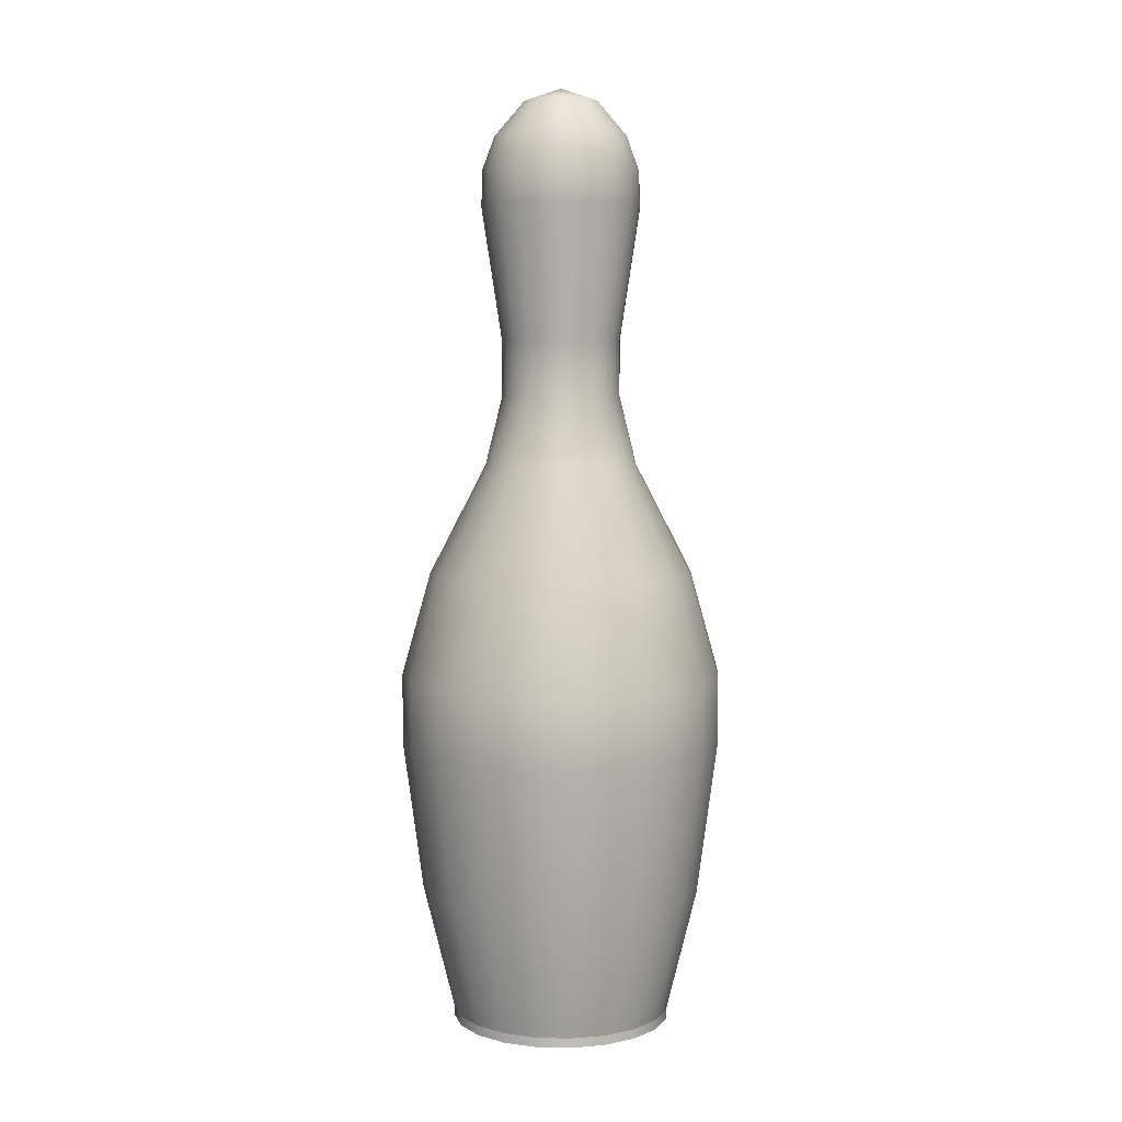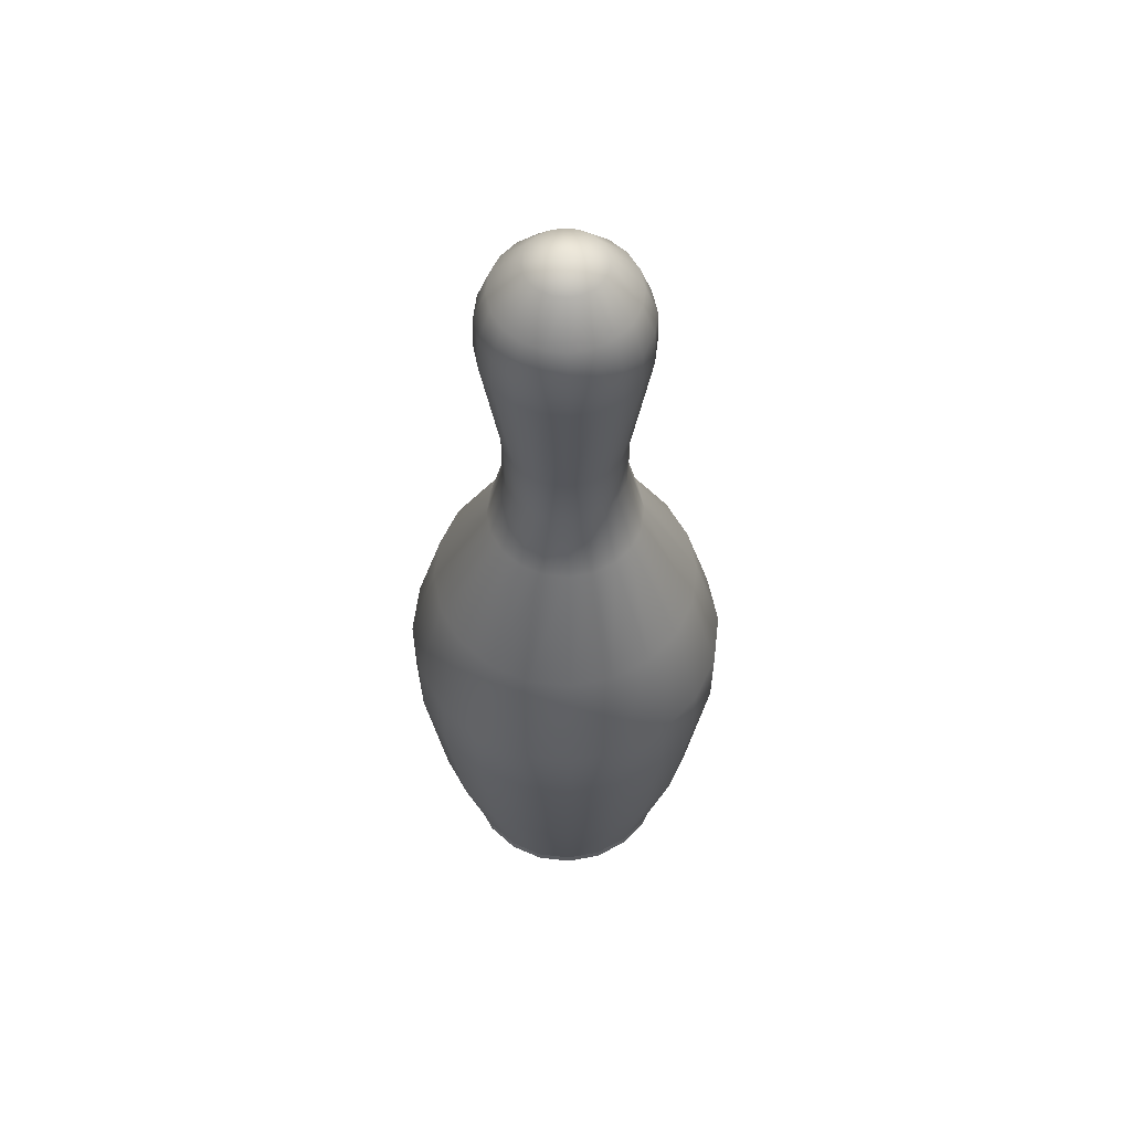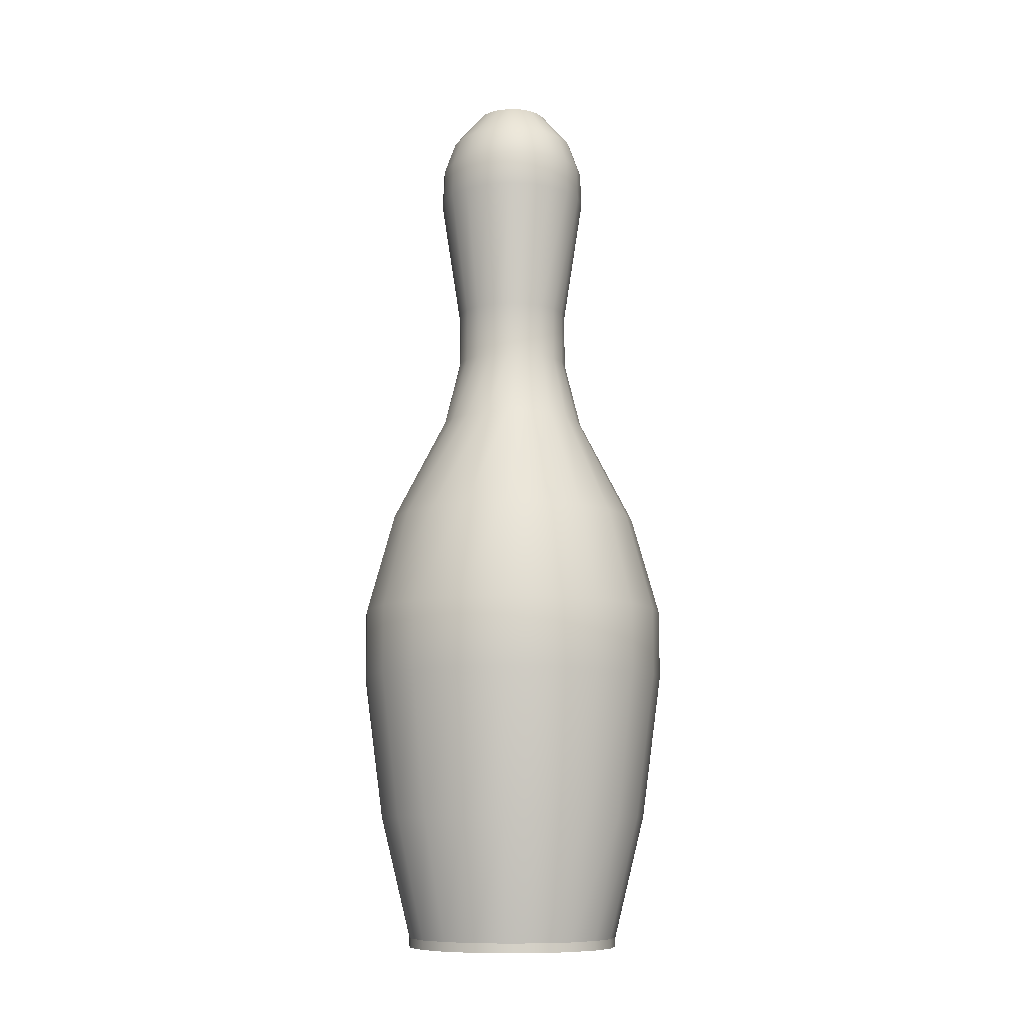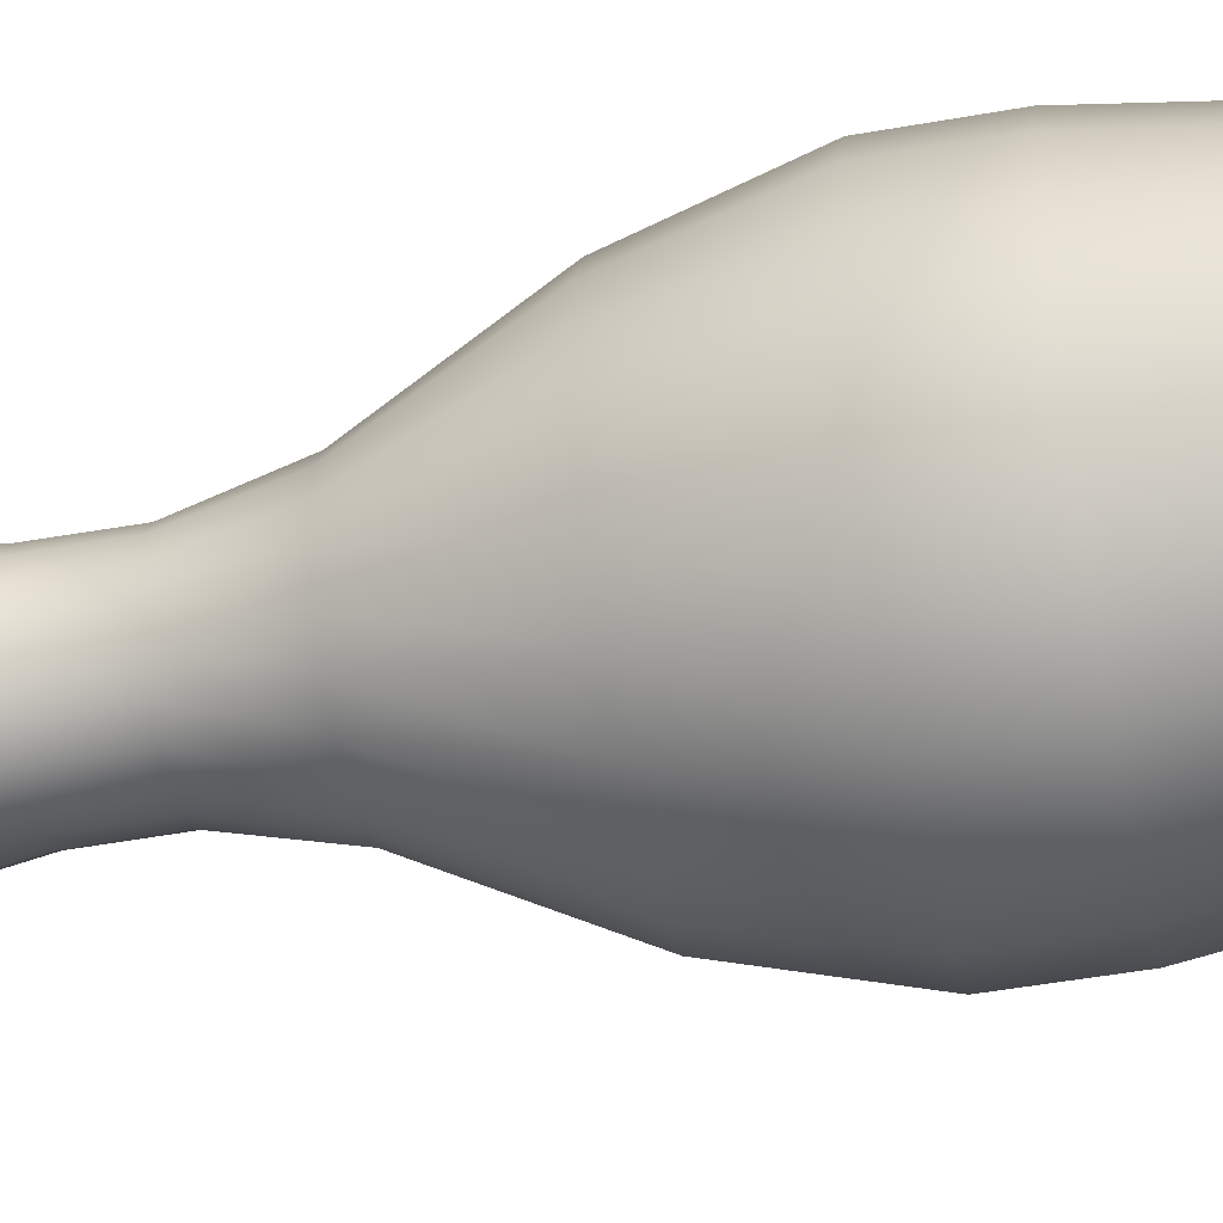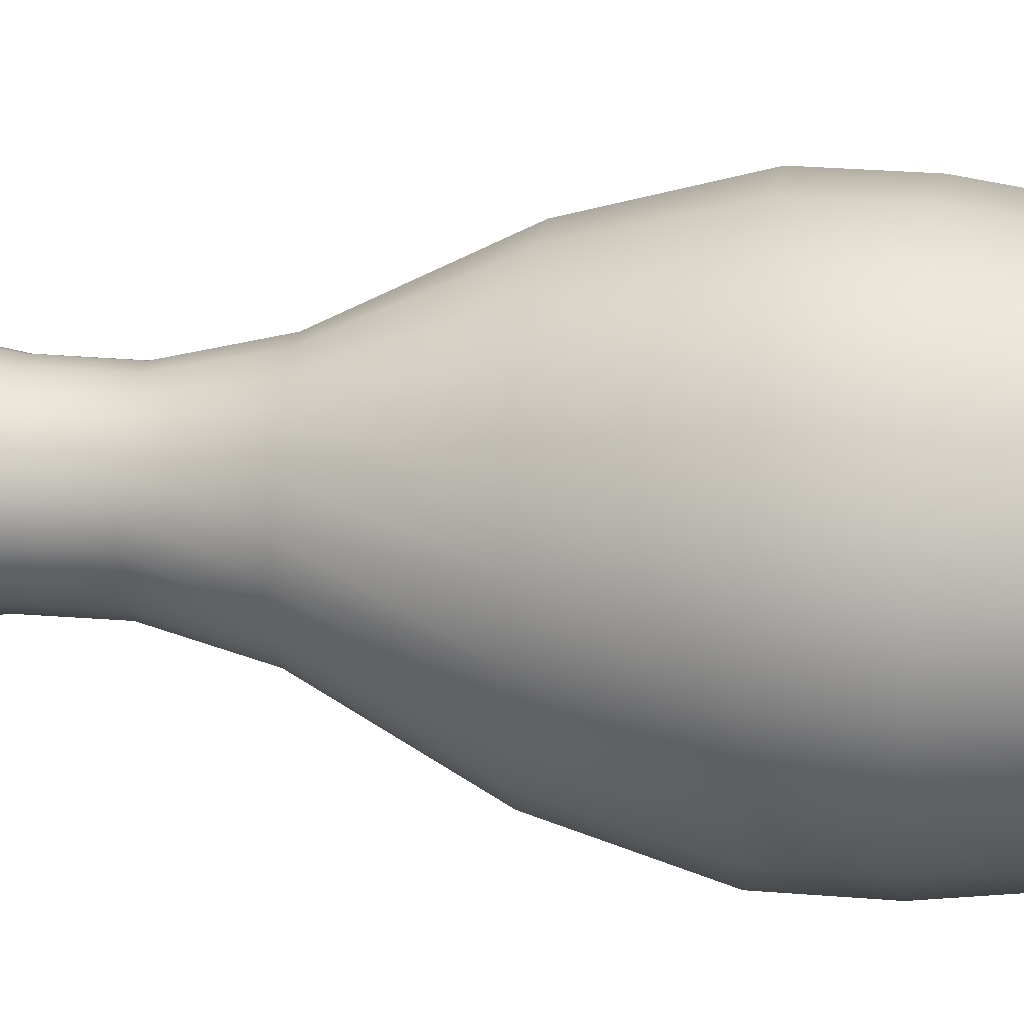
<metadata>
{"format":"obj","ext":"obj","renderer":"f3d","projection":"perspective","resolution":1024,"background":"white","views":[{"elev":5.9,"azim":-113.0,"up":"+Z"},{"elev":57.3,"azim":-74.2,"up":"+Z"},{"elev":-9.7,"azim":-104.9,"up":"+Z"},{"elev":-47.8,"azim":101.4,"up":"+Y"},{"elev":29.0,"azim":96.9,"up":"+Y"}]}
</metadata>
<code>
g default
v 0.6509 0.2115 0
v 0.5537 0.4023 0
v 0.4023 0.5537 0
v 0.2115 0.6509 0
v -0 0.6844 0
v -0.2115 0.6509 0
v -0.4023 0.5537 0
v -0.5537 0.4023 0
v -0.6509 0.2115 0
v -0.6844 0 0
v -0.6509 -0.2115 0
v -0.5537 -0.4023 0
v -0.4023 -0.5537 0
v -0.2115 -0.6509 0
v -0 -0.6844 0
v 0.2115 -0.6509 0
v 0.4023 -0.5537 0
v 0.5537 -0.4023 0
v 0.6509 -0.2115 0
v 0.6844 0 0
v 0.3914 0.1272 5.539
v 0.3329 0.2419 5.539
v 0.2419 0.3329 5.539
v 0.1272 0.3914 5.539
v -0 0.4115 5.539
v -0.1272 0.3914 5.539
v -0.2419 0.3329 5.539
v -0.3329 0.2419 5.539
v -0.3914 0.1272 5.539
v -0.4115 0 5.539
v -0.3914 -0.1272 5.539
v -0.3329 -0.2419 5.539
v -0.2419 -0.3329 5.539
v -0.1272 -0.3914 5.539
v -0 -0.4115 5.539
v 0.1272 -0.3914 5.539
v 0.2419 -0.3329 5.539
v 0.3329 -0.2419 5.539
v 0.3914 -0.1272 5.539
v 0.4115 0 5.539
v -0 0 0
v 0.9511 0.309 1.771
v 0.809 0.5878 1.771
v 0.5878 0.809 1.771
v 0.309 0.9511 1.771
v 0 1 1.771
v -0.309 0.9511 1.771
v -0.5878 0.809 1.771
v -0.809 0.5878 1.771
v -0.9511 0.309 1.771
v -1 0 1.771
v -0.9511 -0.309 1.771
v -0.809 -0.5878 1.771
v -0.5878 -0.809 1.771
v -0.309 -0.9511 1.771
v -0 -1 1.771
v 0.309 -0.9511 1.771
v 0.5878 -0.809 1.771
v 0.809 -0.5878 1.771
v 0.9511 -0.309 1.771
v 1 0 1.771
v 0.9511 0.309 2.211
v 1 0 2.211
v 0.9511 -0.309 2.211
v 0.809 -0.5878 2.211
v 0.5878 -0.809 2.211
v 0.309 -0.9511 2.211
v -0 -1 2.211
v -0.309 -0.9511 2.211
v -0.5878 -0.809 2.211
v -0.809 -0.5878 2.211
v -0.9511 -0.309 2.211
v -1 0 2.211
v -0.9511 0.309 2.211
v -0.809 0.5878 2.211
v -0.5878 0.809 2.211
v -0.309 0.9511 2.211
v 0 1 2.211
v 0.309 0.9511 2.211
v 0.5878 0.809 2.211
v 0.809 0.5878 2.211
v 0.7816 0.254 2.848
v 0.8219 0 2.848
v 0.7816 -0.254 2.848
v 0.6649 -0.4831 2.848
v 0.4831 -0.6649 2.848
v 0.254 -0.7816 2.848
v -0 -0.8219 2.848
v -0.254 -0.7816 2.848
v -0.4831 -0.6649 2.848
v -0.6649 -0.4831 2.848
v -0.7816 -0.254 2.848
v -0.8219 0 2.848
v -0.7816 0.254 2.848
v -0.6649 0.4831 2.848
v -0.4831 0.6649 2.848
v -0.254 0.7816 2.848
v -0 0.8219 2.848
v 0.254 0.7816 2.848
v 0.4831 0.6649 2.848
v 0.6649 0.4831 2.848
v 0.4495 0.1461 3.524
v 0.4726 0 3.524
v 0.4495 -0.1461 3.524
v 0.3824 -0.2778 3.524
v 0.2778 -0.3824 3.524
v 0.1461 -0.4495 3.524
v -0 -0.4726 3.524
v -0.1461 -0.4495 3.524
v -0.2778 -0.3824 3.524
v -0.3824 -0.2778 3.524
v -0.4495 -0.1461 3.524
v -0.4726 0 3.524
v -0.4495 0.1461 3.524
v -0.3824 0.2778 3.524
v -0.2778 0.3824 3.524
v -0.1461 0.4495 3.524
v -0 0.4726 3.524
v 0.1461 0.4495 3.524
v 0.2778 0.3824 3.524
v 0.3824 0.2778 3.524
v 0.8332 0.2707 0.8406
v 0.7088 0.515 0.8406
v 0.515 0.7088 0.8406
v 0.2707 0.8332 0.8406
v -0 0.8761 0.8406
v -0.2707 0.8332 0.8406
v -0.515 0.7088 0.8406
v -0.7088 0.515 0.8406
v -0.8332 0.2707 0.8406
v -0.8761 0 0.8406
v -0.8332 -0.2707 0.8406
v -0.7088 -0.515 0.8406
v -0.515 -0.7088 0.8406
v -0.2707 -0.8332 0.8406
v -0 -0.8761 0.8406
v 0.2707 -0.8332 0.8406
v 0.515 -0.7088 0.8406
v 0.7088 -0.515 0.8406
v 0.8332 -0.2707 0.8406
v 0.8761 0 0.8406
v 0.6506 0.2114 0.05955
v 0.5534 0.4021 0.05955
v 0.4021 0.5534 0.05955
v 0.2114 0.6506 0.05955
v -0 0.684 0.05955
v -0.2114 0.6506 0.05955
v -0.4021 0.5534 0.05955
v -0.5534 0.4021 0.05955
v -0.6506 0.2114 0.05955
v -0.684 0 0.05955
v -0.6506 -0.2114 0.05955
v -0.5534 -0.4021 0.05955
v -0.4021 -0.5534 0.05955
v -0.2114 -0.6506 0.05955
v -0 -0.684 0.05955
v 0.2114 -0.6506 0.05955
v 0.4021 -0.5534 0.05955
v 0.5534 -0.4021 0.05955
v 0.6506 -0.2114 0.05955
v 0.684 0 0.05955
v 0.4602 0.1495 5.34
v 0.4838 0 5.34
v 0.4602 -0.1495 5.34
v 0.3914 -0.2844 5.34
v 0.2844 -0.3914 5.34
v 0.1495 -0.4602 5.34
v -0 -0.4838 5.34
v -0.1495 -0.4602 5.34
v -0.2844 -0.3914 5.34
v -0.3914 -0.2844 5.34
v -0.4602 -0.1495 5.34
v -0.4838 0 5.34
v -0.4602 0.1495 5.34
v -0.3914 0.2844 5.34
v -0.2844 0.3914 5.34
v -0.1495 0.4602 5.34
v -0 0.4838 5.34
v 0.1495 0.4602 5.34
v 0.2844 0.3914 5.34
v 0.3914 0.2844 5.34
v 0.4684 0.1522 5.113
v 0.3984 0.2895 5.113
v 0.2895 0.3984 5.113
v 0.1522 0.4684 5.113
v -0 0.4925 5.113
v -0.1522 0.4684 5.113
v -0.2895 0.3984 5.113
v -0.3984 0.2895 5.113
v -0.4684 0.1522 5.113
v -0.4925 0 5.113
v -0.4684 -0.1522 5.113
v -0.3984 -0.2895 5.113
v -0.2895 -0.3984 5.113
v -0.1522 -0.4684 5.113
v -0 -0.4925 5.113
v 0.1522 -0.4684 5.113
v 0.2895 -0.3984 5.113
v 0.3984 -0.2895 5.113
v 0.4684 -0.1522 5.113
v 0.4925 0 5.113
v 0.3502 0.1138 4.3
v 0.2979 0.2164 4.3
v 0.2164 0.2979 4.3
v 0.1138 0.3502 4.3
v -0 0.3682 4.3
v -0.1138 0.3502 4.3
v -0.2164 0.2979 4.3
v -0.2979 0.2164 4.3
v -0.3502 0.1138 4.3
v -0.3682 0 4.3
v -0.3502 -0.1138 4.3
v -0.2979 -0.2164 4.3
v -0.2164 -0.2979 4.3
v -0.1138 -0.3502 4.3
v -0 -0.3682 4.3
v 0.1138 -0.3502 4.3
v 0.2164 -0.2979 4.3
v 0.2979 -0.2164 4.3
v 0.3502 -0.1138 4.3
v 0.3682 0 4.3
v 0.3492 0.1135 3.95
v 0.297 0.2158 3.95
v 0.2158 0.297 3.95
v 0.1135 0.3492 3.95
v -0 0.3671 3.95
v -0.1135 0.3492 3.95
v -0.2158 0.297 3.95
v -0.297 0.2158 3.95
v -0.3492 0.1135 3.95
v -0.3671 0 3.95
v -0.3492 -0.1135 3.95
v -0.297 -0.2158 3.95
v -0.2158 -0.297 3.95
v -0.1135 -0.3492 3.95
v -0 -0.3671 3.95
v 0.1135 -0.3492 3.95
v 0.2158 -0.297 3.95
v 0.297 -0.2158 3.95
v 0.3492 -0.1135 3.95
v 0.3671 0 3.95
v 0.2189 0.07111 5.752
v 0.1862 0.1353 5.752
v -0 0 5.833
v 0.1353 0.1862 5.752
v 0.07111 0.2189 5.752
v -0 0.2301 5.752
v -0.07111 0.2189 5.752
v -0.1353 0.1862 5.752
v -0.1862 0.1353 5.752
v -0.2189 0.07111 5.752
v -0.2301 0 5.752
v -0.2189 -0.07111 5.752
v -0.1862 -0.1353 5.752
v -0.1353 -0.1862 5.752
v -0.07111 -0.2189 5.752
v -0 -0.2301 5.752
v 0.07111 -0.2189 5.752
v 0.1353 -0.1862 5.752
v 0.1862 -0.1353 5.752
v 0.2189 -0.07111 5.752
v 0.2301 0 5.752
g pCylinder1
f 42 43 81 62
f 43 44 80 81
f 44 45 79 80
f 45 46 78 79
f 46 47 77 78
f 47 48 76 77
f 48 49 75 76
f 49 50 74 75
f 50 51 73 74
f 51 52 72 73
f 52 53 71 72
f 53 54 70 71
f 54 55 69 70
f 55 56 68 69
f 56 57 67 68
f 57 58 66 67
f 58 59 65 66
f 59 60 64 65
f 60 61 63 64
f 61 42 62 63
f 2 1 41
f 3 2 41
f 4 3 41
f 5 4 41
f 6 5 41
f 7 6 41
f 8 7 41
f 9 8 41
f 10 9 41
f 11 10 41
f 12 11 41
f 13 12 41
f 14 13 41
f 15 14 41
f 16 15 41
f 17 16 41
f 18 17 41
f 19 18 41
f 20 19 41
f 1 20 41
f 242 243 244
f 243 245 244
f 245 246 244
f 246 247 244
f 247 248 244
f 248 249 244
f 249 250 244
f 250 251 244
f 251 252 244
f 252 253 244
f 253 254 244
f 254 255 244
f 255 256 244
f 256 257 244
f 257 258 244
f 258 259 244
f 259 260 244
f 260 261 244
f 261 262 244
f 262 242 244
f 122 123 43 42
f 123 124 44 43
f 124 125 45 44
f 125 126 46 45
f 126 127 47 46
f 127 128 48 47
f 128 129 49 48
f 129 130 50 49
f 130 131 51 50
f 131 132 52 51
f 132 133 53 52
f 133 134 54 53
f 134 135 55 54
f 135 136 56 55
f 136 137 57 56
f 137 138 58 57
f 138 139 59 58
f 139 140 60 59
f 140 141 61 60
f 141 122 42 61
f 63 62 82 83
f 64 63 83 84
f 65 64 84 85
f 66 65 85 86
f 67 66 86 87
f 68 67 87 88
f 69 68 88 89
f 70 69 89 90
f 71 70 90 91
f 72 71 91 92
f 73 72 92 93
f 74 73 93 94
f 75 74 94 95
f 76 75 95 96
f 77 76 96 97
f 78 77 97 98
f 79 78 98 99
f 80 79 99 100
f 81 80 100 101
f 62 81 101 82
f 83 82 102 103
f 84 83 103 104
f 85 84 104 105
f 86 85 105 106
f 87 86 106 107
f 88 87 107 108
f 89 88 108 109
f 90 89 109 110
f 91 90 110 111
f 92 91 111 112
f 93 92 112 113
f 94 93 113 114
f 95 94 114 115
f 96 95 115 116
f 97 96 116 117
f 98 97 117 118
f 99 98 118 119
f 100 99 119 120
f 101 100 120 121
f 82 101 121 102
f 201 182 162 163
f 200 201 163 164
f 199 200 164 165
f 198 199 165 166
f 197 198 166 167
f 196 197 167 168
f 195 196 168 169
f 194 195 169 170
f 193 194 170 171
f 192 193 171 172
f 191 192 172 173
f 190 191 173 174
f 189 190 174 175
f 188 189 175 176
f 187 188 176 177
f 186 187 177 178
f 185 186 178 179
f 184 185 179 180
f 183 184 180 181
f 182 183 181 162
f 142 143 123 122
f 143 144 124 123
f 144 145 125 124
f 145 146 126 125
f 146 147 127 126
f 147 148 128 127
f 148 149 129 128
f 149 150 130 129
f 150 151 131 130
f 151 152 132 131
f 152 153 133 132
f 153 154 134 133
f 154 155 135 134
f 155 156 136 135
f 156 157 137 136
f 157 158 138 137
f 158 159 139 138
f 159 160 140 139
f 160 161 141 140
f 161 142 122 141
f 1 2 143 142
f 2 3 144 143
f 3 4 145 144
f 4 5 146 145
f 5 6 147 146
f 6 7 148 147
f 7 8 149 148
f 8 9 150 149
f 9 10 151 150
f 10 11 152 151
f 11 12 153 152
f 12 13 154 153
f 13 14 155 154
f 14 15 156 155
f 15 16 157 156
f 16 17 158 157
f 17 18 159 158
f 18 19 160 159
f 19 20 161 160
f 20 1 142 161
f 163 162 21 40
f 164 163 40 39
f 165 164 39 38
f 166 165 38 37
f 167 166 37 36
f 168 167 36 35
f 169 168 35 34
f 170 169 34 33
f 171 170 33 32
f 172 171 32 31
f 173 172 31 30
f 174 173 30 29
f 175 174 29 28
f 176 175 28 27
f 177 176 27 26
f 178 177 26 25
f 179 178 25 24
f 180 179 24 23
f 181 180 23 22
f 162 181 22 21
f 202 203 183 182
f 203 204 184 183
f 204 205 185 184
f 205 206 186 185
f 206 207 187 186
f 207 208 188 187
f 208 209 189 188
f 209 210 190 189
f 210 211 191 190
f 211 212 192 191
f 212 213 193 192
f 213 214 194 193
f 214 215 195 194
f 215 216 196 195
f 216 217 197 196
f 217 218 198 197
f 218 219 199 198
f 219 220 200 199
f 220 221 201 200
f 221 202 182 201
f 222 223 203 202
f 223 224 204 203
f 224 225 205 204
f 225 226 206 205
f 226 227 207 206
f 227 228 208 207
f 228 229 209 208
f 229 230 210 209
f 230 231 211 210
f 231 232 212 211
f 232 233 213 212
f 233 234 214 213
f 234 235 215 214
f 235 236 216 215
f 236 237 217 216
f 237 238 218 217
f 238 239 219 218
f 239 240 220 219
f 240 241 221 220
f 241 222 202 221
f 102 121 223 222
f 121 120 224 223
f 120 119 225 224
f 119 118 226 225
f 118 117 227 226
f 117 116 228 227
f 116 115 229 228
f 115 114 230 229
f 114 113 231 230
f 113 112 232 231
f 112 111 233 232
f 111 110 234 233
f 110 109 235 234
f 109 108 236 235
f 108 107 237 236
f 107 106 238 237
f 106 105 239 238
f 105 104 240 239
f 104 103 241 240
f 103 102 222 241
f 21 22 243 242
f 22 23 245 243
f 23 24 246 245
f 24 25 247 246
f 25 26 248 247
f 26 27 249 248
f 27 28 250 249
f 28 29 251 250
f 29 30 252 251
f 30 31 253 252
f 31 32 254 253
f 32 33 255 254
f 33 34 256 255
f 34 35 257 256
f 35 36 258 257
f 36 37 259 258
f 37 38 260 259
f 38 39 261 260
f 39 40 262 261
f 40 21 242 262

</code>
